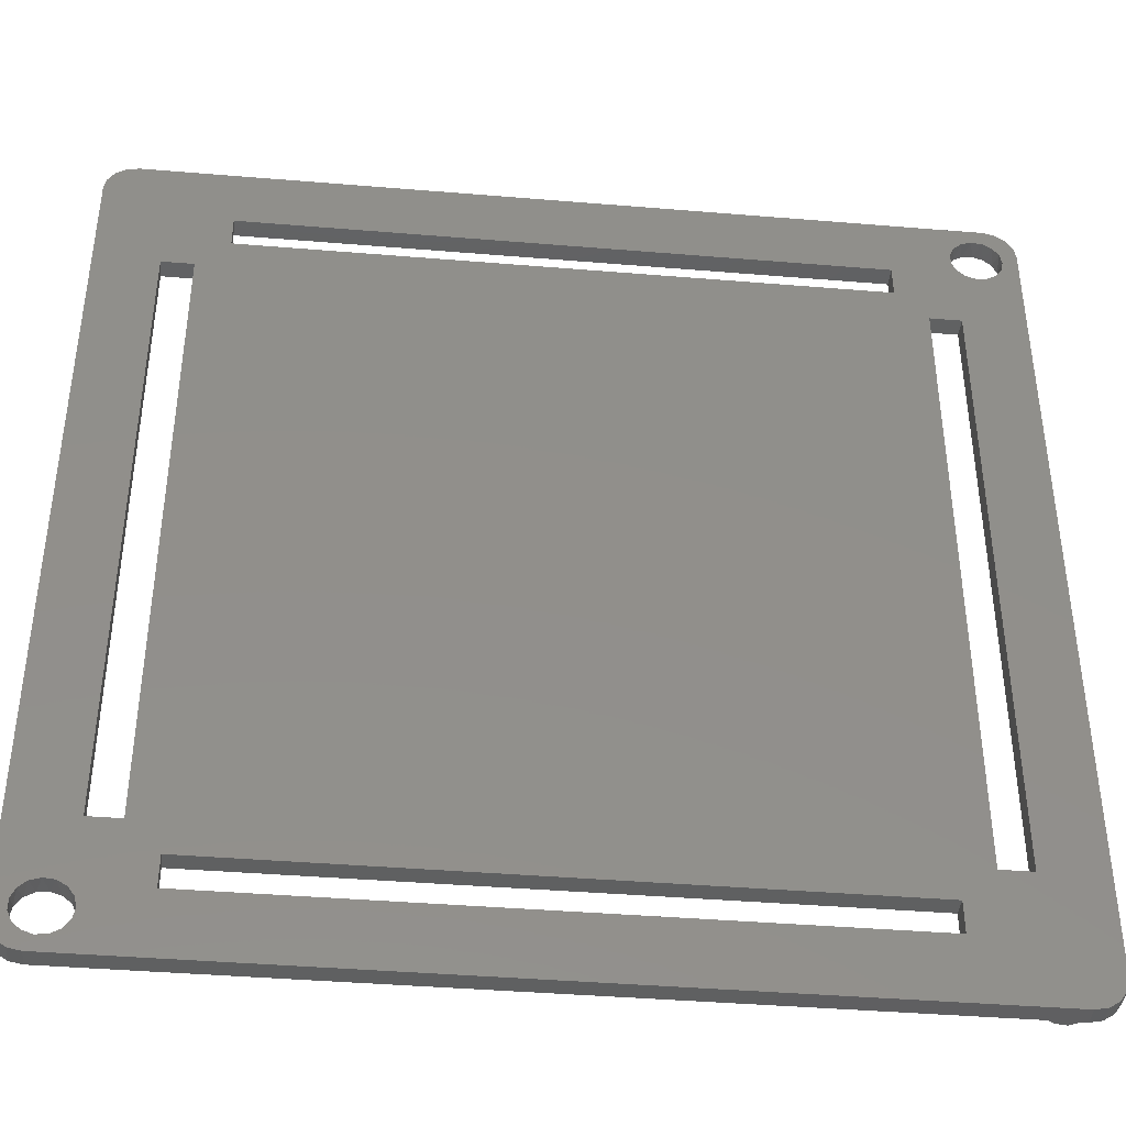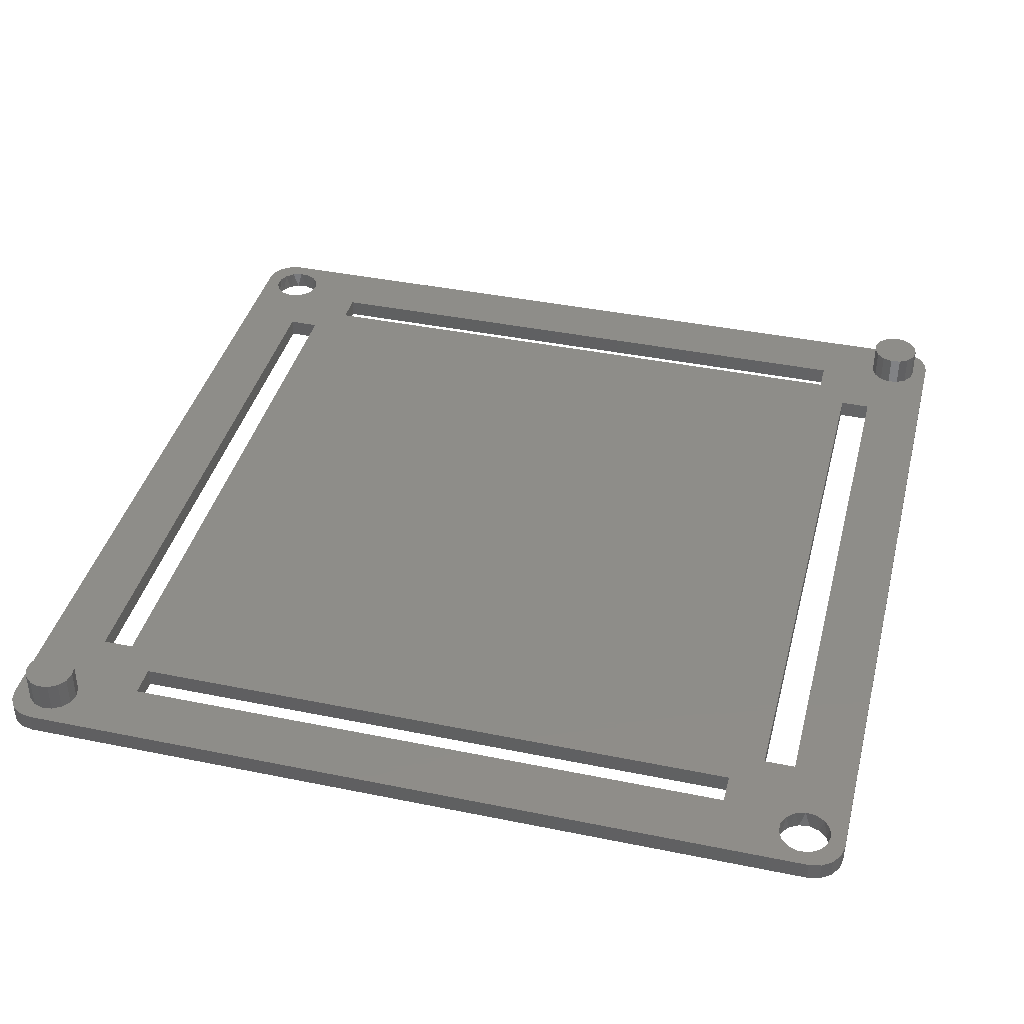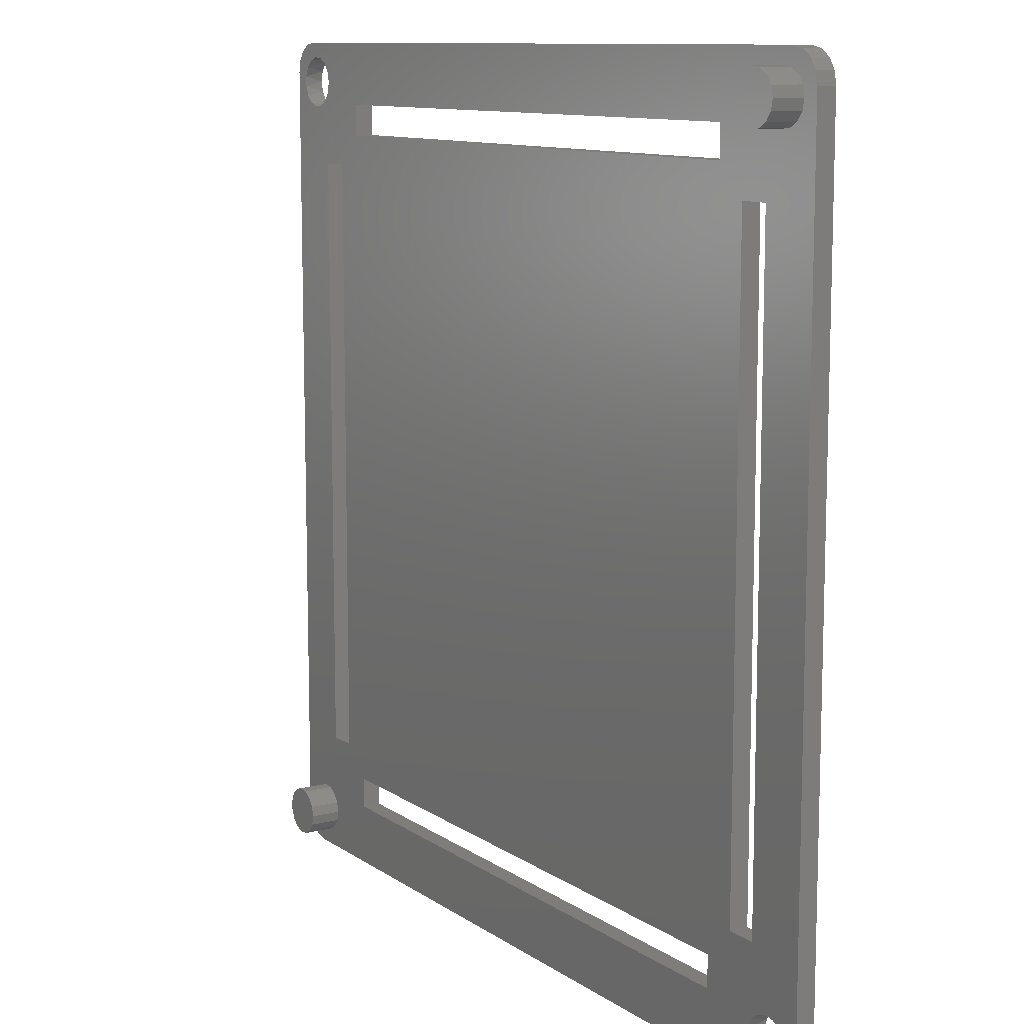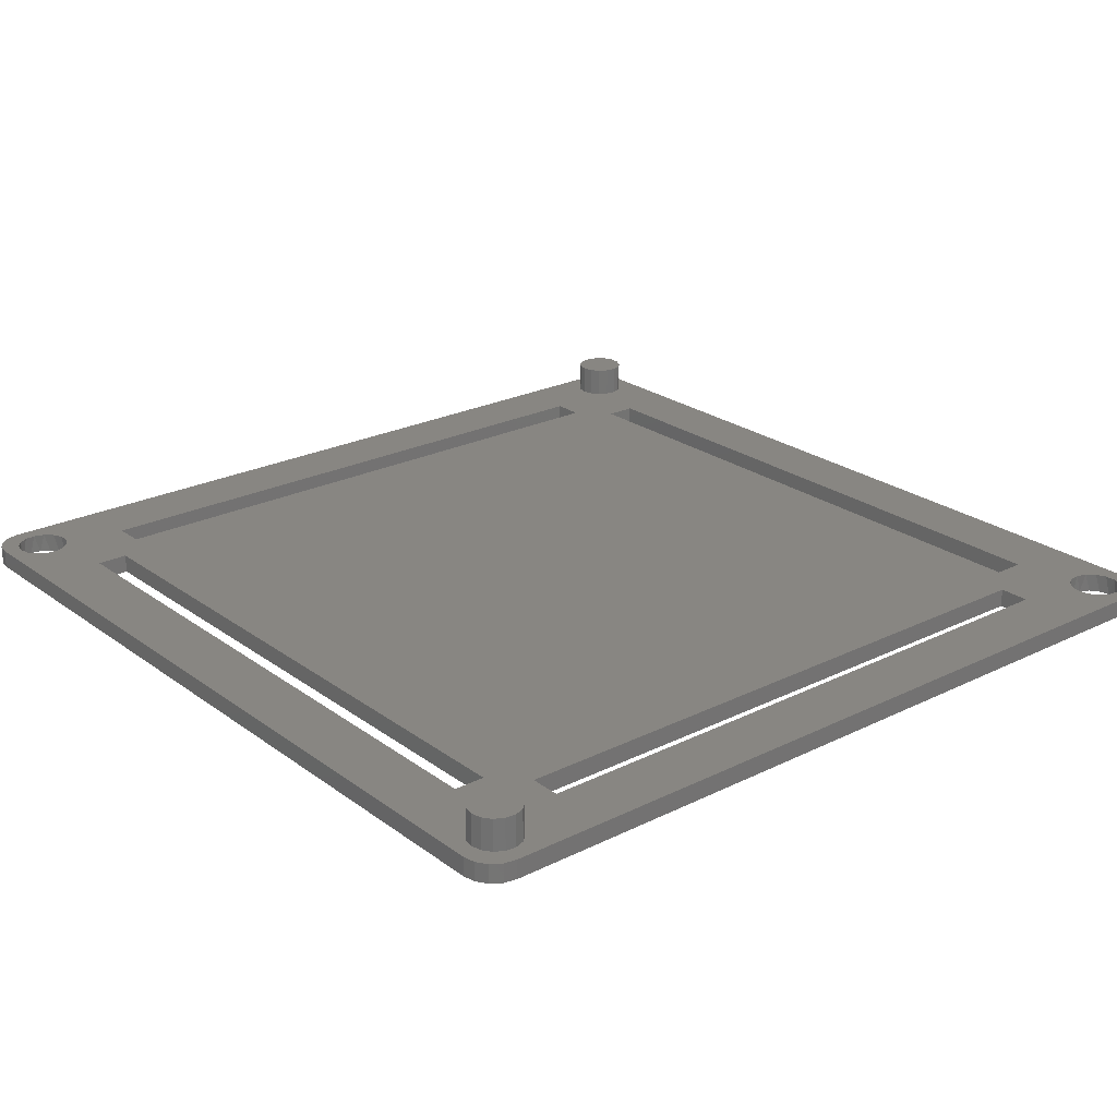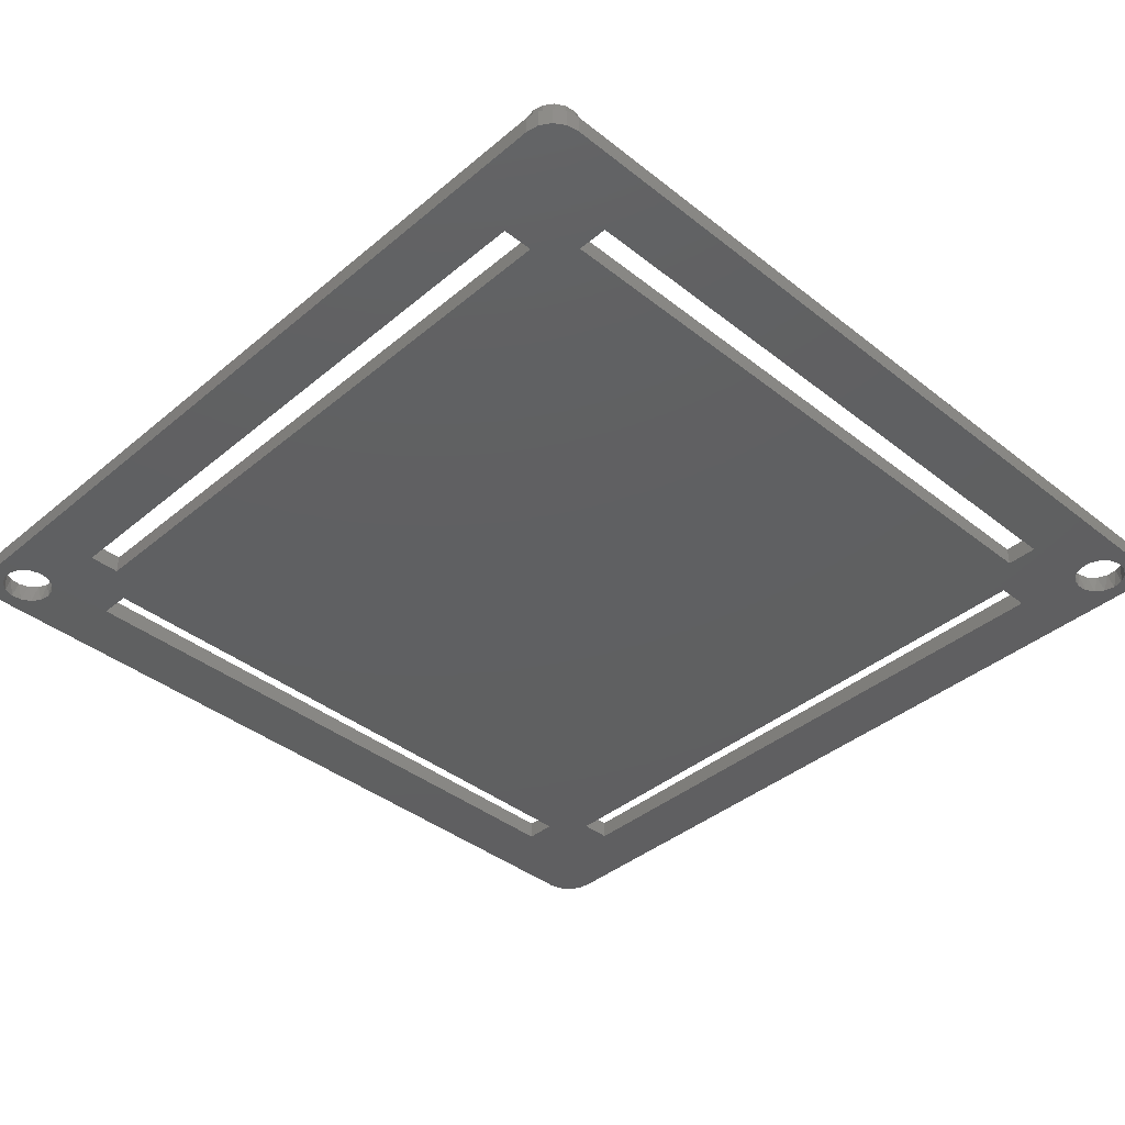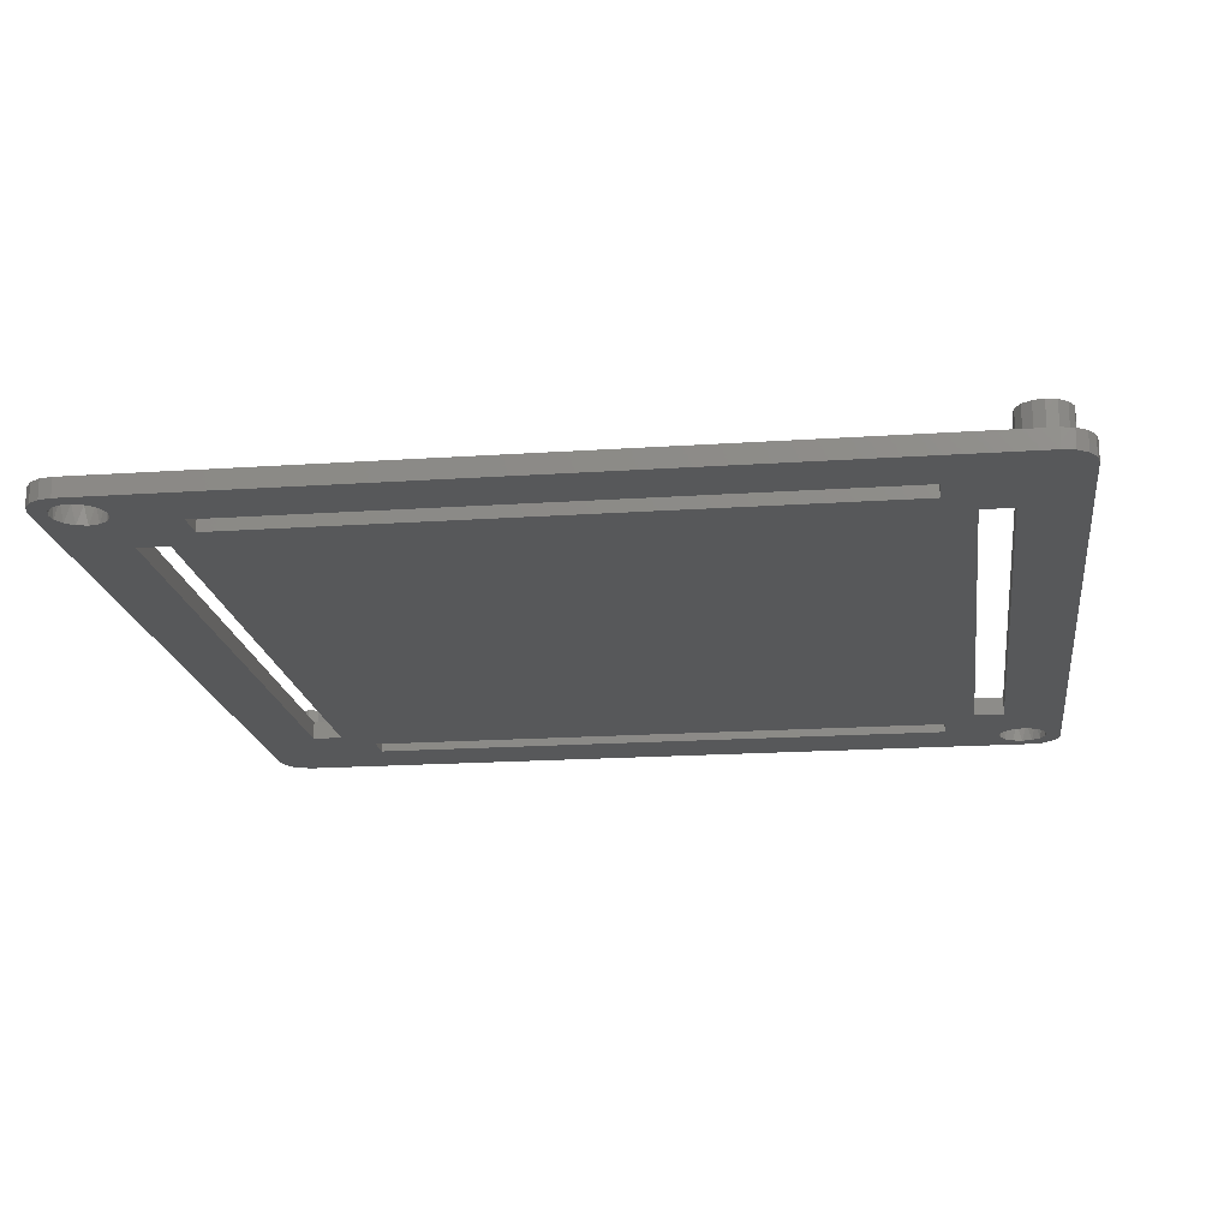
<metadata>
{"format":"stl","ext":"stl","renderer":"f3d","projection":"perspective","resolution":1024,"background":"white","views":[{"elev":-40.8,"azim":174.2,"up":"+Y"},{"elev":39.9,"azim":14.2,"up":"+Z"},{"elev":10.7,"azim":58.0,"up":"+Y"},{"elev":23.9,"azim":140.4,"up":"+Z"},{"elev":-40.0,"azim":135.8,"up":"+Z"},{"elev":-18.2,"azim":97.5,"up":"+Z"}]}
</metadata>
<code>
# stl→obj: 192 verts, 404 faces
v 125 20 0
v 125 120 0
v 125 20 3
v 125 120 3
v 130 20 0
v 130 20 3
v 130 120 0
v 130 120 3
v 10 20 0
v 10 120 0
v 10 20 3
v 10 120 3
v 15 20 0
v 15 20 3
v 15 120 0
v 15 120 3
v 20 10 0
v 20 15 0
v 20 10 3
v 20 15 3
v 120 10 0
v 120 10 3
v 120 15 0
v 120 15 3
v 20 125 0
v 20 130 0
v 20 125 3
v 20 130 3
v 120 125 0
v 120 125 3
v 120 130 0
v 120 130 3
v 129.8 8.168 0
v 129.5 7.352 3
v 129.4 6.5 0
v 129.5 5.648 3
v 129.8 4.832 0
v 130.2 4.09 3
v 130.8 3.453 0
v 131.4 2.949 3
v 132.2 2.601 0
v 133.1 2.422 3
v 133.9 2.422 0
v 134.8 2.601 3
v 135.6 2.949 0
v 136.2 3.453 3
v 136.8 4.09 0
v 137.2 4.832 3
v 137.5 5.648 0
v 137.6 6.5 3
v 137.5 7.352 0
v 137.2 8.168 3
v 136.8 8.91 0
v 136.2 9.547 3
v 135.6 10.05 0
v 134.8 10.4 3
v 133.9 10.58 0
v 133.1 10.58 3
v 132.2 10.4 0
v 131.4 10.05 3
v 130.8 9.547 0
v 130.2 8.91 3
v 2.754 135.2 0
v 2.49 134.4 3
v 2.4 133.5 0
v 2.49 132.6 3
v 2.754 131.8 0
v 3.183 131.1 3
v 3.757 130.5 0
v 4.45 129.9 3
v 5.233 129.6 0
v 6.071 129.4 3
v 6.929 129.4 0
v 7.767 129.6 3
v 8.55 129.9 0
v 9.243 130.5 3
v 9.817 131.1 0
v 10.25 131.8 3
v 10.51 132.6 0
v 10.6 133.5 3
v 10.51 134.4 0
v 10.25 135.2 3
v 9.817 135.9 0
v 9.243 136.5 3
v 8.55 137.1 0
v 7.767 137.4 3
v 6.929 137.6 0
v 6.071 137.6 3
v 5.233 137.4 0
v 4.45 137.1 3
v 3.757 136.5 0
v 3.183 135.9 3
v 5 0 0
v 5 0 3
v 3.087 0.3806 0
v 3.087 0.3806 3
v 1.464 1.464 0
v 1.464 1.464 3
v 0.3806 3.087 0
v 0.3806 3.087 3
v 0 5 0
v 0 5 3
v 140 5 0
v 140 135 0
v 135 140 0
v 139.6 136.9 0
v 138.5 138.5 0
v 136.9 139.6 0
v 0 135 0
v 0.3806 136.9 0
v 1.464 138.5 0
v 3.087 139.6 0
v 135 0 0
v 5 140 0
v 136.9 0.3806 0
v 138.5 1.464 0
v 139.6 3.087 0
v 0 135 3
v 0.3806 136.9 3
v 1.464 138.5 3
v 3.087 139.6 3
v 5 140 3
v 140 5 3
v 139.6 3.087 3
v 138.5 1.464 3
v 136.9 0.3806 3
v 135 0 3
v 140 135 3
v 135 140 3
v 136.9 139.6 3
v 138.5 138.5 3
v 139.6 136.9 3
v 137.2 135.1 3
v 137.5 133.5 3
v 137.2 131.9 3
v 136.2 130.5 3
v 134.7 129.7 3
v 133.1 129.5 3
v 131.5 130 3
v 130.3 131.1 3
v 129.6 132.7 3
v 129.6 134.3 3
v 130.3 135.9 3
v 131.5 137 3
v 133.1 137.5 3
v 134.7 137.3 3
v 136.2 136.5 3
v 10.15 8.127 3
v 10.5 6.5 3
v 10.15 4.873 3
v 9.177 3.527 3
v 7.736 2.696 3
v 6.082 2.522 3
v 4.5 3.036 3
v 3.264 4.149 3
v 2.587 5.668 3
v 2.587 7.332 3
v 3.264 8.851 3
v 4.5 9.964 3
v 6.082 10.48 3
v 7.736 10.3 3
v 9.177 9.473 3
v 137.2 131.9 8
v 137.5 133.5 8
v 137.2 135.1 8
v 136.2 130.5 8
v 134.7 129.7 8
v 133.1 129.5 8
v 131.5 130 8
v 130.3 131.1 8
v 129.6 132.7 8
v 129.6 134.3 8
v 130.3 135.9 8
v 131.5 137 8
v 133.1 137.5 8
v 134.7 137.3 8
v 136.2 136.5 8
v 10.15 4.873 8
v 10.5 6.5 8
v 10.15 8.127 8
v 9.177 3.527 8
v 7.736 2.696 8
v 6.082 2.522 8
v 4.5 3.036 8
v 3.264 4.149 8
v 2.587 5.668 8
v 2.587 7.332 8
v 3.264 8.851 8
v 4.5 9.964 8
v 6.082 10.48 8
v 7.736 10.3 8
v 9.177 9.473 8
f 1 2 3
f 3 2 4
f 5 1 6
f 6 1 3
f 7 5 8
f 8 5 6
f 2 7 4
f 4 7 8
f 9 10 11
f 11 10 12
f 13 9 14
f 14 9 11
f 15 13 16
f 16 13 14
f 10 15 12
f 12 15 16
f 17 18 19
f 19 18 20
f 21 17 22
f 22 17 19
f 23 21 24
f 24 21 22
f 18 23 20
f 20 23 24
f 25 26 27
f 27 26 28
f 29 25 30
f 30 25 27
f 31 29 32
f 32 29 30
f 26 31 28
f 28 31 32
f 33 34 35
f 35 34 36
f 35 36 37
f 37 36 38
f 37 38 39
f 39 38 40
f 39 40 41
f 41 40 42
f 41 42 43
f 43 42 44
f 43 44 45
f 45 44 46
f 45 46 47
f 47 46 48
f 47 48 49
f 49 48 50
f 49 50 51
f 51 50 52
f 51 52 53
f 53 52 54
f 53 54 55
f 55 54 56
f 55 56 57
f 57 56 58
f 57 58 59
f 59 58 60
f 59 60 61
f 61 60 62
f 61 62 33
f 33 62 34
f 63 64 65
f 65 64 66
f 65 66 67
f 67 66 68
f 67 68 69
f 69 68 70
f 69 70 71
f 71 70 72
f 71 72 73
f 73 72 74
f 73 74 75
f 75 74 76
f 75 76 77
f 77 76 78
f 77 78 79
f 79 78 80
f 79 80 81
f 81 80 82
f 81 82 83
f 83 82 84
f 83 84 85
f 85 84 86
f 85 86 87
f 87 86 88
f 87 88 89
f 89 88 90
f 89 90 91
f 91 90 92
f 91 92 63
f 63 92 64
f 93 94 95
f 95 94 96
f 95 96 97
f 97 96 98
f 97 98 99
f 99 98 100
f 99 100 101
f 101 100 102
f 7 103 5
f 5 103 53
f 5 53 55
f 2 29 7
f 7 29 31
f 7 31 104
f 104 31 105
f 104 105 106
f 106 105 107
f 107 105 108
f 1 18 2
f 2 18 13
f 2 13 29
f 29 13 15
f 29 15 25
f 25 15 77
f 25 77 26
f 26 77 79
f 26 79 81
f 5 61 1
f 1 61 23
f 1 23 18
f 77 15 75
f 75 15 10
f 75 10 73
f 73 10 71
f 71 10 69
f 69 10 109
f 69 109 67
f 67 109 65
f 65 109 63
f 63 109 110
f 63 110 91
f 91 110 111
f 91 111 112
f 109 10 101
f 101 10 9
f 101 9 17
f 17 9 18
f 18 9 13
f 23 61 21
f 21 61 33
f 21 33 35
f 101 17 93
f 93 17 21
f 93 21 113
f 113 21 39
f 113 39 41
f 105 31 114
f 114 31 26
f 114 26 85
f 85 26 83
f 83 26 81
f 35 37 21
f 21 37 39
f 41 43 113
f 113 43 45
f 113 45 115
f 115 45 116
f 116 45 47
f 116 47 117
f 117 47 49
f 117 49 103
f 103 49 51
f 103 51 53
f 55 57 5
f 5 57 59
f 5 59 61
f 85 87 114
f 114 87 89
f 114 89 112
f 112 89 91
f 93 95 101
f 101 95 97
f 101 97 99
f 104 103 7
f 102 118 101
f 101 118 109
f 109 118 110
f 110 118 119
f 110 119 111
f 111 119 120
f 111 120 112
f 112 120 121
f 112 121 114
f 114 121 122
f 103 123 117
f 117 123 124
f 117 124 116
f 116 124 125
f 116 125 115
f 115 125 126
f 115 126 113
f 113 126 127
f 103 104 123
f 123 104 128
f 105 129 108
f 108 129 130
f 108 130 107
f 107 130 131
f 107 131 106
f 106 131 132
f 106 132 104
f 104 132 128
f 93 113 94
f 94 113 127
f 122 129 114
f 114 129 105
f 133 134 128
f 128 134 135
f 128 135 136
f 128 136 8
f 8 136 137
f 8 137 138
f 138 139 8
f 8 139 4
f 4 139 140
f 4 140 30
f 30 140 32
f 32 140 141
f 32 141 142
f 142 143 32
f 32 143 144
f 32 144 129
f 129 144 145
f 129 145 146
f 129 146 130
f 130 146 147
f 130 147 131
f 131 147 132
f 132 147 133
f 132 133 128
f 148 149 19
f 19 149 150
f 19 150 151
f 19 151 94
f 94 151 152
f 94 152 153
f 153 154 94
f 94 154 96
f 96 154 98
f 98 154 155
f 98 155 100
f 100 155 156
f 100 156 102
f 102 156 157
f 102 157 158
f 102 158 11
f 11 158 159
f 11 159 160
f 160 161 11
f 11 161 162
f 11 162 14
f 14 162 20
f 14 20 24
f 20 162 19
f 19 162 148
f 128 8 123
f 123 8 6
f 123 6 54
f 54 6 56
f 56 6 58
f 58 6 60
f 60 6 3
f 60 3 62
f 62 3 24
f 62 24 22
f 4 27 3
f 3 27 16
f 3 16 24
f 24 16 14
f 11 12 102
f 102 12 118
f 118 12 68
f 118 68 66
f 16 76 12
f 12 76 74
f 12 74 72
f 19 127 22
f 22 127 40
f 22 40 38
f 30 27 4
f 16 27 76
f 76 27 28
f 76 28 78
f 78 28 80
f 80 28 82
f 82 28 84
f 84 28 122
f 84 122 86
f 86 122 88
f 88 122 90
f 90 122 121
f 90 121 120
f 28 32 122
f 122 32 129
f 52 50 123
f 123 50 48
f 123 48 124
f 124 48 46
f 124 46 125
f 125 46 126
f 126 46 44
f 126 44 127
f 127 44 42
f 127 42 40
f 38 36 22
f 22 36 34
f 22 34 62
f 54 52 123
f 72 70 12
f 12 70 68
f 66 64 118
f 118 64 119
f 119 64 92
f 119 92 120
f 120 92 90
f 94 127 19
f 163 135 164
f 164 135 134
f 164 134 165
f 165 134 133
f 165 133 147
f 163 166 135
f 135 166 136
f 136 166 167
f 136 167 137
f 137 167 168
f 137 168 138
f 138 168 169
f 138 169 139
f 139 169 170
f 139 170 140
f 140 170 171
f 140 171 141
f 141 171 172
f 141 172 142
f 142 172 173
f 142 173 143
f 143 173 174
f 143 174 144
f 144 174 175
f 144 175 145
f 145 175 176
f 145 176 146
f 146 176 177
f 146 177 147
f 147 177 165
f 178 150 179
f 179 150 149
f 179 149 180
f 180 149 148
f 180 148 162
f 178 181 150
f 150 181 151
f 151 181 182
f 151 182 152
f 152 182 183
f 152 183 153
f 153 183 184
f 153 184 154
f 154 184 185
f 154 185 155
f 155 185 186
f 155 186 156
f 156 186 187
f 156 187 157
f 157 187 188
f 157 188 158
f 158 188 189
f 158 189 159
f 159 189 190
f 159 190 160
f 160 190 191
f 160 191 161
f 161 191 192
f 161 192 162
f 162 192 180
f 164 165 163
f 163 165 177
f 163 177 166
f 166 177 176
f 166 176 167
f 167 176 175
f 167 175 168
f 168 175 174
f 168 174 169
f 169 174 173
f 169 173 170
f 170 173 172
f 170 172 171
f 179 180 178
f 178 180 192
f 178 192 181
f 181 192 191
f 181 191 182
f 182 191 190
f 182 190 183
f 183 190 189
f 183 189 184
f 184 189 188
f 184 188 185
f 185 188 187
f 185 187 186

</code>
